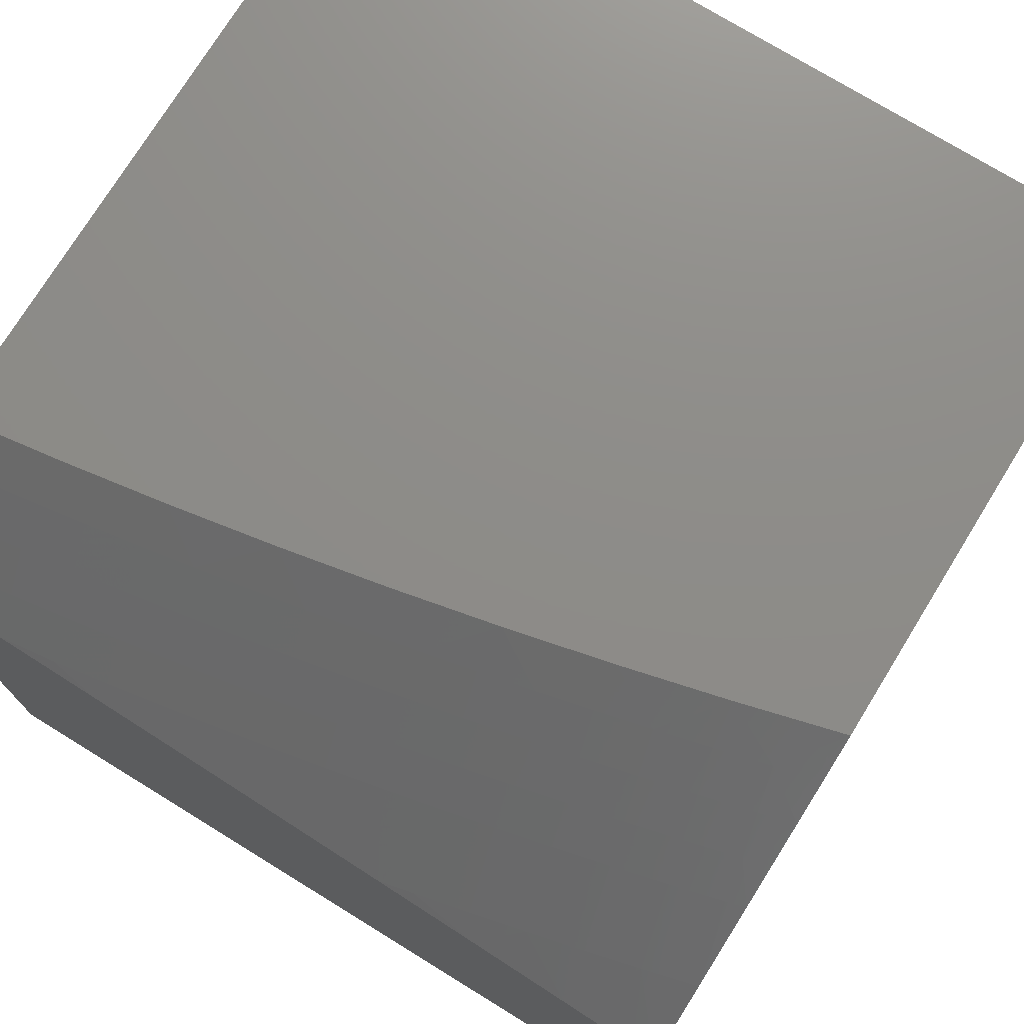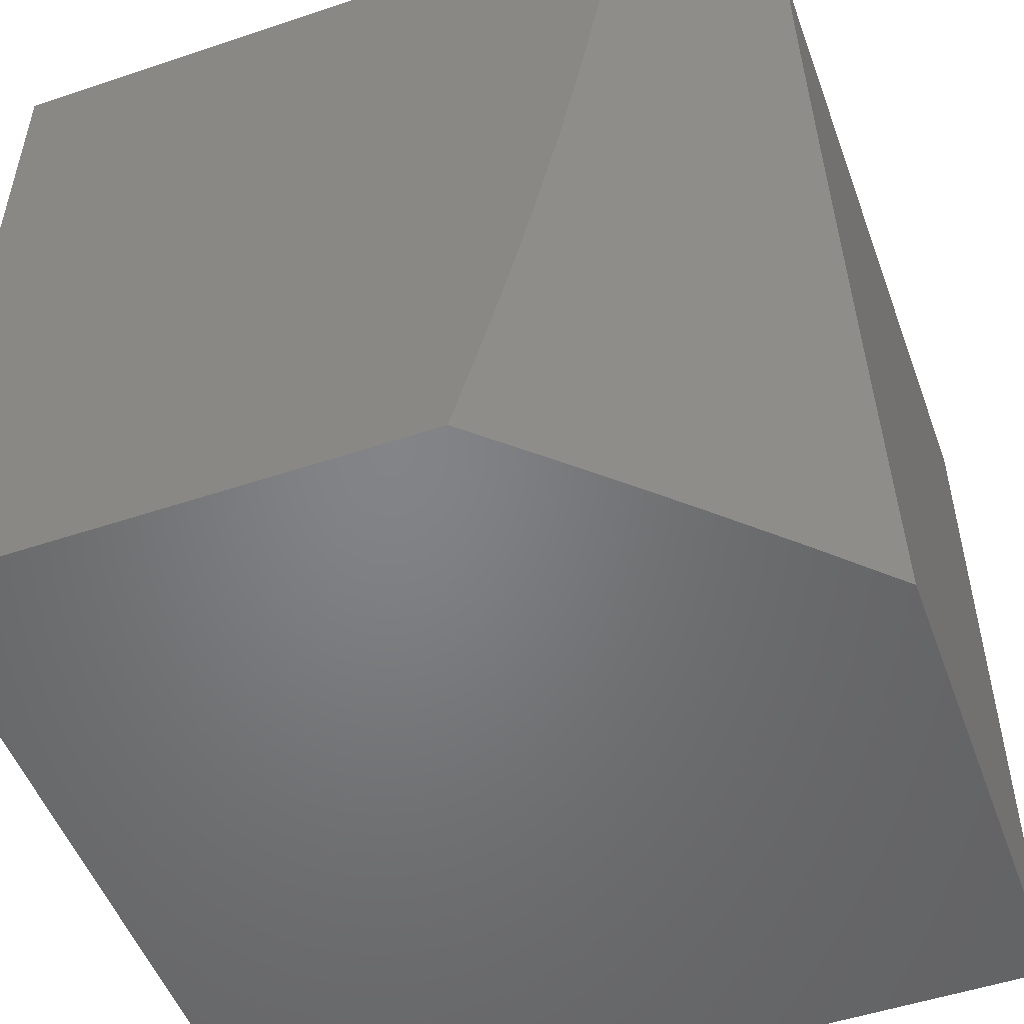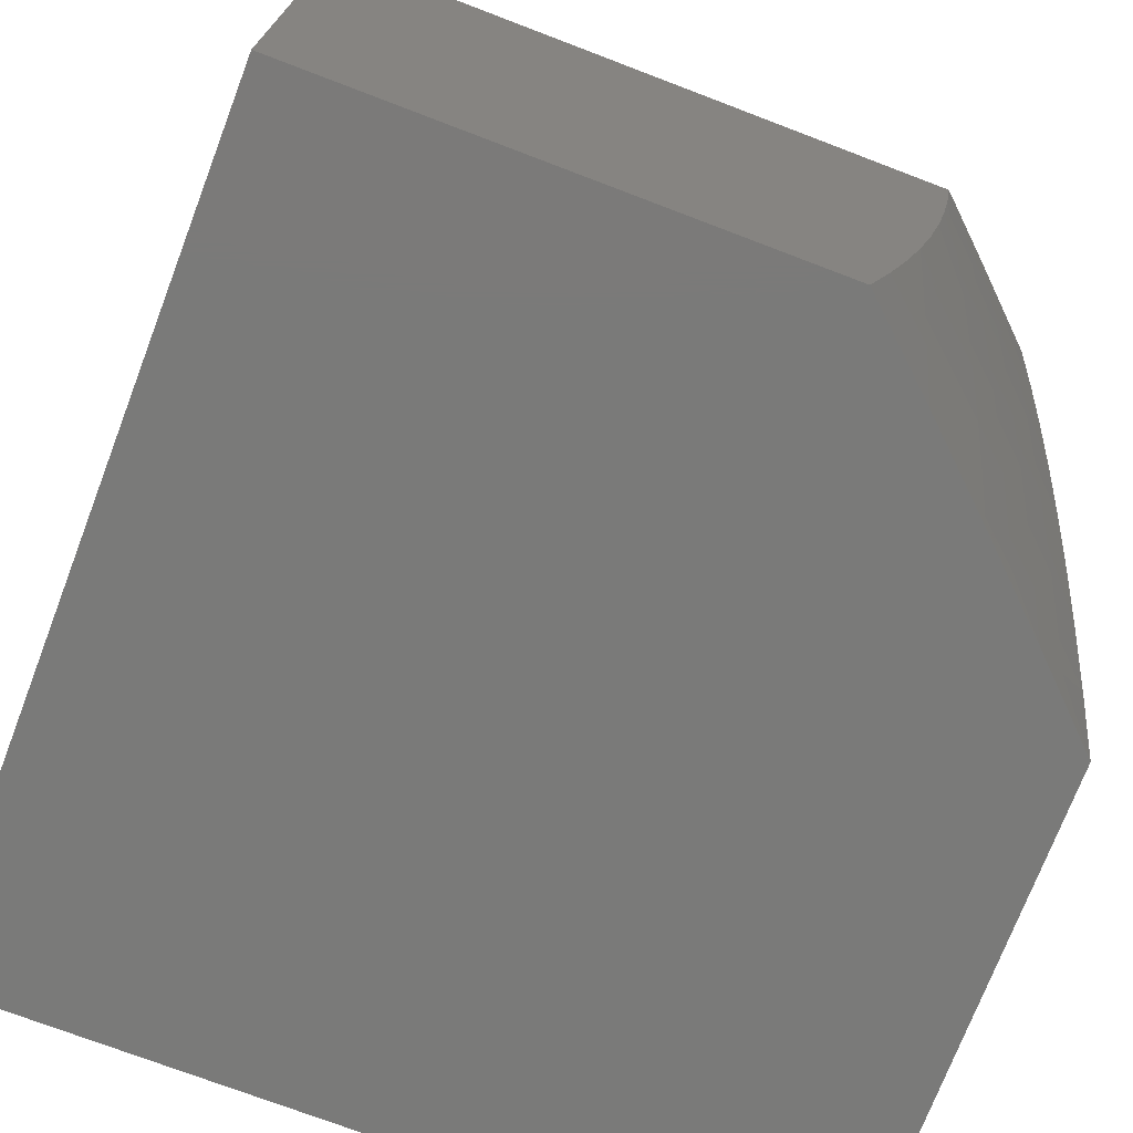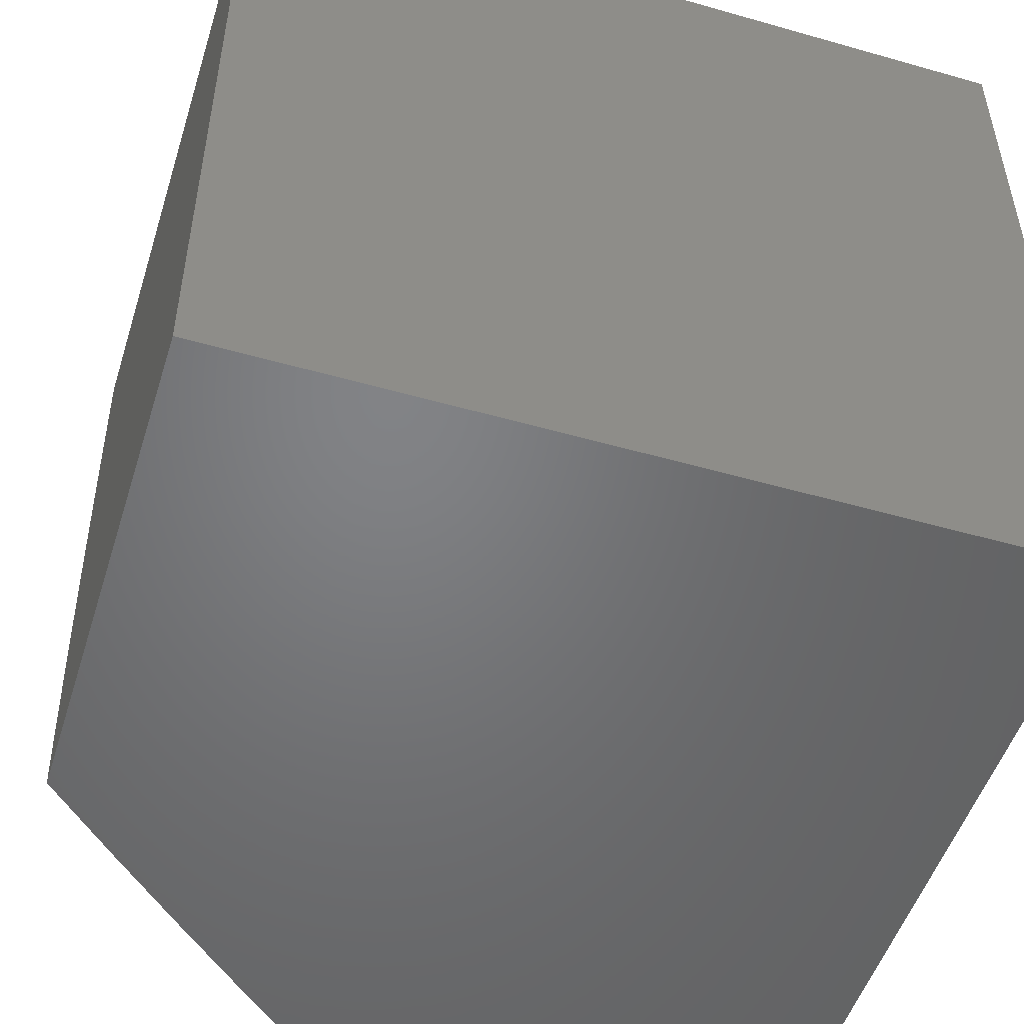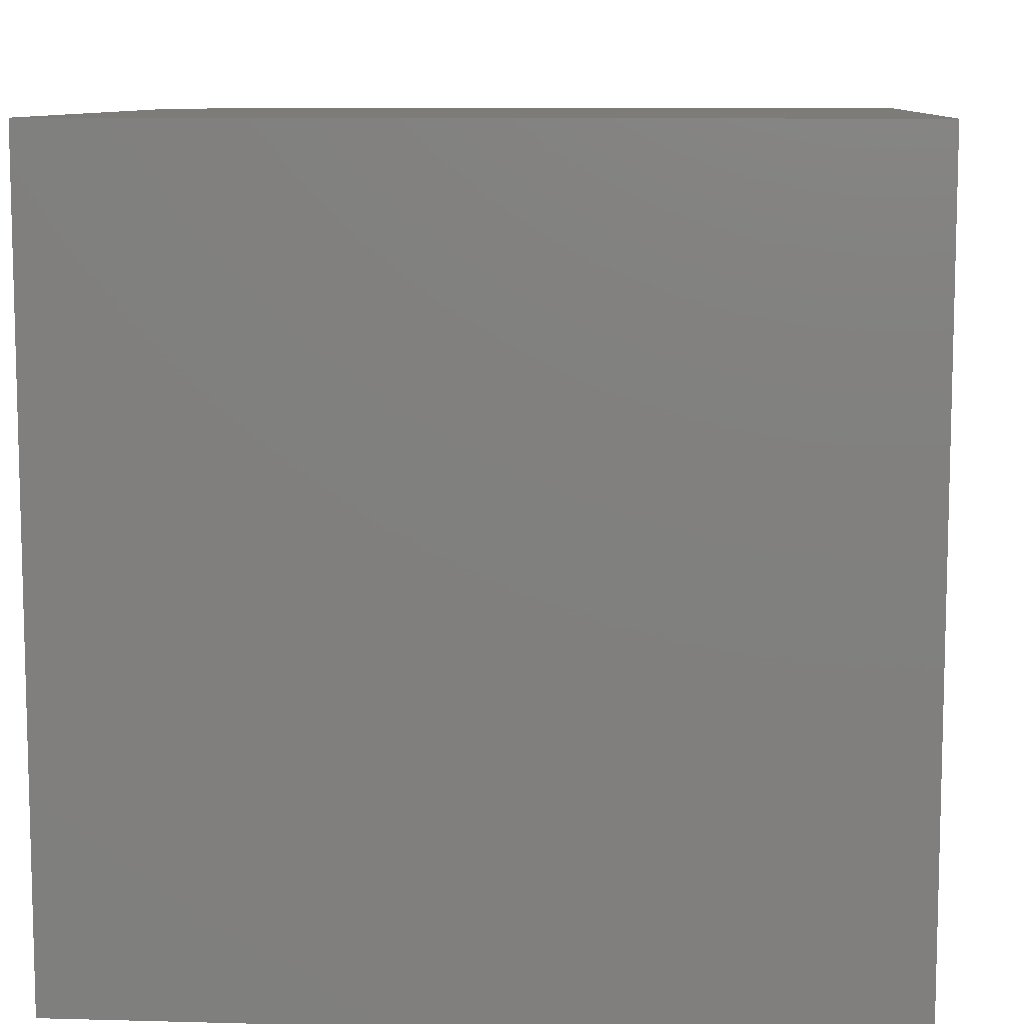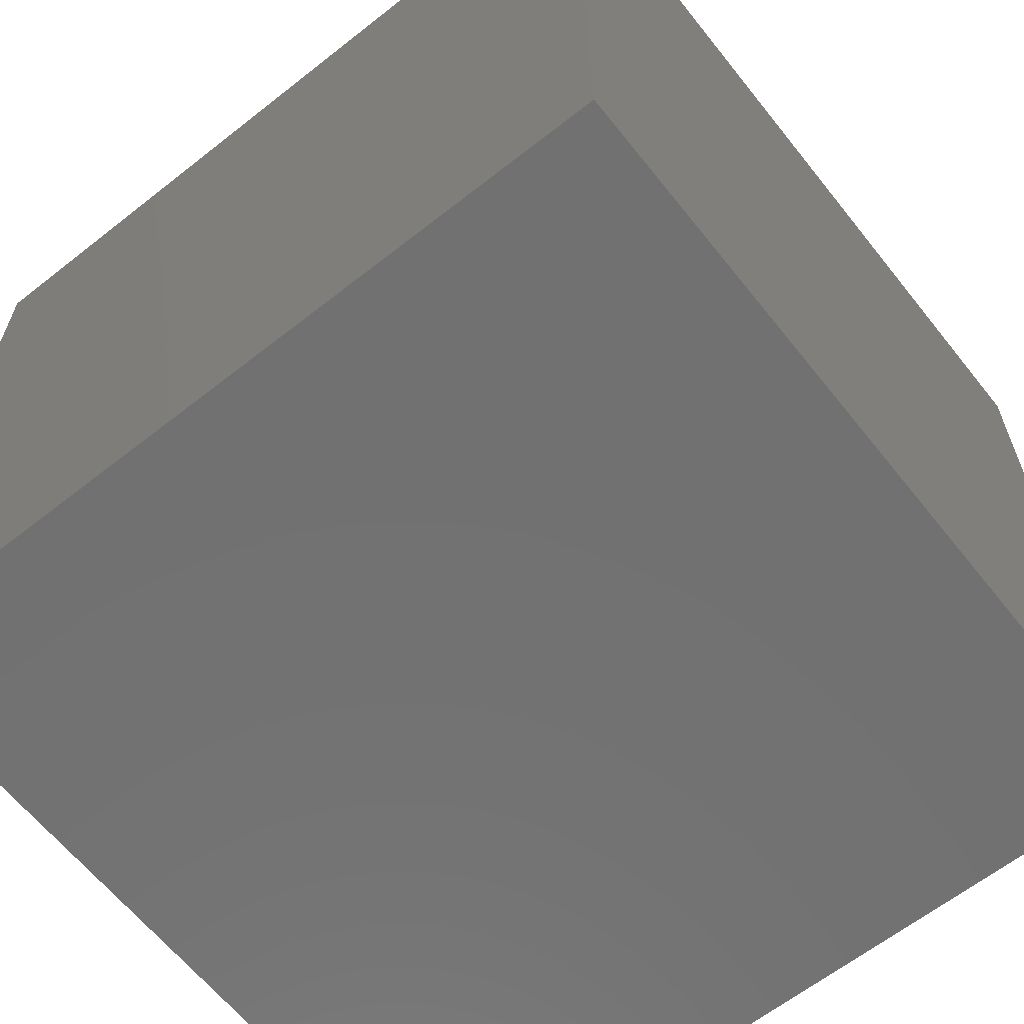
<metadata>
{"format":"stl","ext":"stl","renderer":"f3d","projection":"perspective","resolution":1024,"background":"white","views":[{"elev":74.7,"azim":-58.4,"up":"+Z"},{"elev":-51.5,"azim":-70.0,"up":"+Y"},{"elev":-73.2,"azim":-110.9,"up":"+Y"},{"elev":-50.9,"azim":72.7,"up":"+Y"},{"elev":9.3,"azim":94.1,"up":"+Y"},{"elev":-63.3,"azim":128.5,"up":"+Y"}]}
</metadata>
<code>
# stl→obj: 91 verts, 178 faces
v -7.73 -2 7.905
v -7.637 -2 8
v -7.698 -1.947 7.953
v -7.67 -1.877 8
v -7.715 -1.883 7.953
v -7.731 -1.818 7.953
v -7.774 -1.828 7.905
v -7.79 -1.764 7.905
v -7.833 -1.773 7.857
v -7.848 -1.708 7.857
v -7.891 -1.718 7.809
v -7.906 -1.652 7.809
v -7.991 -1.67 7.712
v -8 -1.629 7.711
v -8 -1.753 7.681
v -7.701 -1.753 8
v -7.746 -1.754 7.953
v -7.805 -1.699 7.905
v -7.863 -1.643 7.857
v -7.92 -1.587 7.809
v -7.933 -1.522 7.809
v -8 -1.504 7.74
v -7.946 -1.457 7.809
v -8 -1.378 7.766
v -7.958 -1.391 7.809
v -7.97 -1.326 7.809
v -7.915 -1.384 7.857
v -7.926 -1.319 7.857
v -7.871 -1.376 7.905
v -7.883 -1.312 7.905
v -7.827 -1.369 7.953
v -7.839 -1.305 7.953
v -7.78 -1.378 8
v -7.802 -1.252 8
v -7.761 -1.689 7.953
v -7.729 -1.628 8
v -7.776 -1.625 7.953
v -7.79 -1.561 7.953
v -7.833 -1.57 7.905
v -7.846 -1.505 7.905
v -7.89 -1.513 7.857
v -7.903 -1.449 7.857
v -7.756 -1.503 8
v -7.803 -1.497 7.953
v -7.859 -1.441 7.905
v -7.815 -1.433 7.953
v -7.822 -1.126 8
v -7.86 -1.177 7.953
v -7.85 -1.241 7.953
v -7.894 -1.248 7.905
v -7.937 -1.255 7.857
v -7.981 -1.261 7.809
v -8 -1.253 7.789
v -7.84 -1 8
v -7.879 -1.049 7.953
v -7.87 -1.113 7.953
v -7.914 -1.119 7.905
v -7.904 -1.183 7.905
v -7.957 -1.126 7.857
v -7.948 -1.19 7.857
v -7.991 -1.196 7.809
v -7.921 -1 7.915
v -7.923 -1.055 7.905
v -7.967 -1.061 7.857
v -8 -1 7.83
v -8 -1.127 7.811
v -8 -1.877 7.648
v -7.961 -1.802 7.712
v -7.976 -1.736 7.712
v -8 -2 7.614
v -7.928 -1.935 7.712
v -7.945 -1.868 7.712
v -7.86 -1.849 7.809
v -7.876 -1.783 7.809
v -7.817 -1.838 7.857
v -7.911 -2 7.712
v -7.844 -1.914 7.809
v -7.827 -1.979 7.809
v -7.821 -2 7.809
v -7.784 -1.969 7.857
v -7.741 -1.958 7.905
v -7.758 -1.893 7.905
v -7.801 -1.904 7.857
v -7.819 -1.634 7.905
v -7.877 -1.578 7.857
v -8 -1 7
v -7 -1 7
v -7 -1 8
v -7 -2 8
v -7 -2 7
v -8 -2 7
f 1 2 3
f 3 2 4
f 3 4 5
f 5 4 6
f 5 6 7
f 7 6 8
f 7 8 9
f 9 8 10
f 9 10 11
f 11 10 12
f 11 12 13
f 13 12 14
f 13 14 15
f 4 16 6
f 6 16 17
f 6 17 8
f 8 17 18
f 8 18 10
f 10 18 19
f 10 19 12
f 12 19 20
f 12 20 14
f 14 20 21
f 14 21 22
f 22 21 23
f 22 23 24
f 24 23 25
f 24 25 26
f 26 25 27
f 26 27 28
f 28 27 29
f 28 29 30
f 30 29 31
f 30 31 32
f 32 31 33
f 32 33 34
f 17 16 35
f 35 16 36
f 35 36 37
f 37 36 38
f 37 38 39
f 39 38 40
f 39 40 41
f 41 40 42
f 41 42 23
f 23 42 25
f 36 43 38
f 38 43 44
f 38 44 40
f 40 44 45
f 40 45 42
f 42 45 27
f 42 27 25
f 44 43 46
f 46 43 33
f 46 33 31
f 47 48 34
f 34 48 49
f 34 49 32
f 32 49 50
f 32 50 30
f 30 50 51
f 30 51 28
f 28 51 52
f 28 52 26
f 26 52 53
f 26 53 24
f 54 55 47
f 47 55 56
f 47 56 48
f 48 56 57
f 48 57 58
f 58 57 59
f 58 59 60
f 60 59 61
f 60 61 51
f 51 61 52
f 54 62 55
f 55 62 63
f 55 63 56
f 56 63 57
f 63 62 64
f 64 62 65
f 64 65 66
f 53 61 66
f 66 61 59
f 66 59 64
f 64 59 57
f 64 57 63
f 67 68 15
f 15 68 69
f 15 69 13
f 13 69 11
f 70 71 67
f 67 71 72
f 67 72 68
f 68 72 73
f 68 73 74
f 74 73 75
f 74 75 9
f 9 75 7
f 70 76 71
f 71 76 77
f 71 77 72
f 72 77 73
f 77 76 78
f 78 76 79
f 78 79 80
f 80 79 1
f 80 1 81
f 81 1 3
f 81 3 82
f 82 3 5
f 82 5 7
f 77 78 80
f 80 81 83
f 83 81 82
f 83 82 75
f 75 82 7
f 73 77 83
f 83 77 80
f 73 83 75
f 69 68 74
f 69 74 11
f 11 74 9
f 37 84 35
f 35 84 18
f 35 18 17
f 18 84 19
f 19 84 85
f 19 85 20
f 20 85 21
f 85 84 39
f 39 84 37
f 85 39 41
f 23 21 41
f 41 21 85
f 31 29 46
f 46 29 45
f 46 45 44
f 29 27 45
f 60 51 50
f 48 58 49
f 49 58 50
f 58 60 50
f 53 52 61
f 86 65 87
f 87 65 62
f 87 62 88
f 88 62 54
f 54 47 88
f 88 47 34
f 88 34 33
f 33 43 88
f 88 43 36
f 88 36 89
f 89 36 16
f 89 16 4
f 4 2 89
f 90 91 87
f 87 91 86
f 2 1 89
f 89 1 90
f 90 1 79
f 90 79 76
f 70 91 76
f 76 91 90
f 70 67 91
f 91 67 15
f 91 15 14
f 91 14 86
f 86 14 22
f 86 22 24
f 24 53 86
f 86 53 66
f 86 66 65
f 89 90 88
f 88 90 87

</code>
